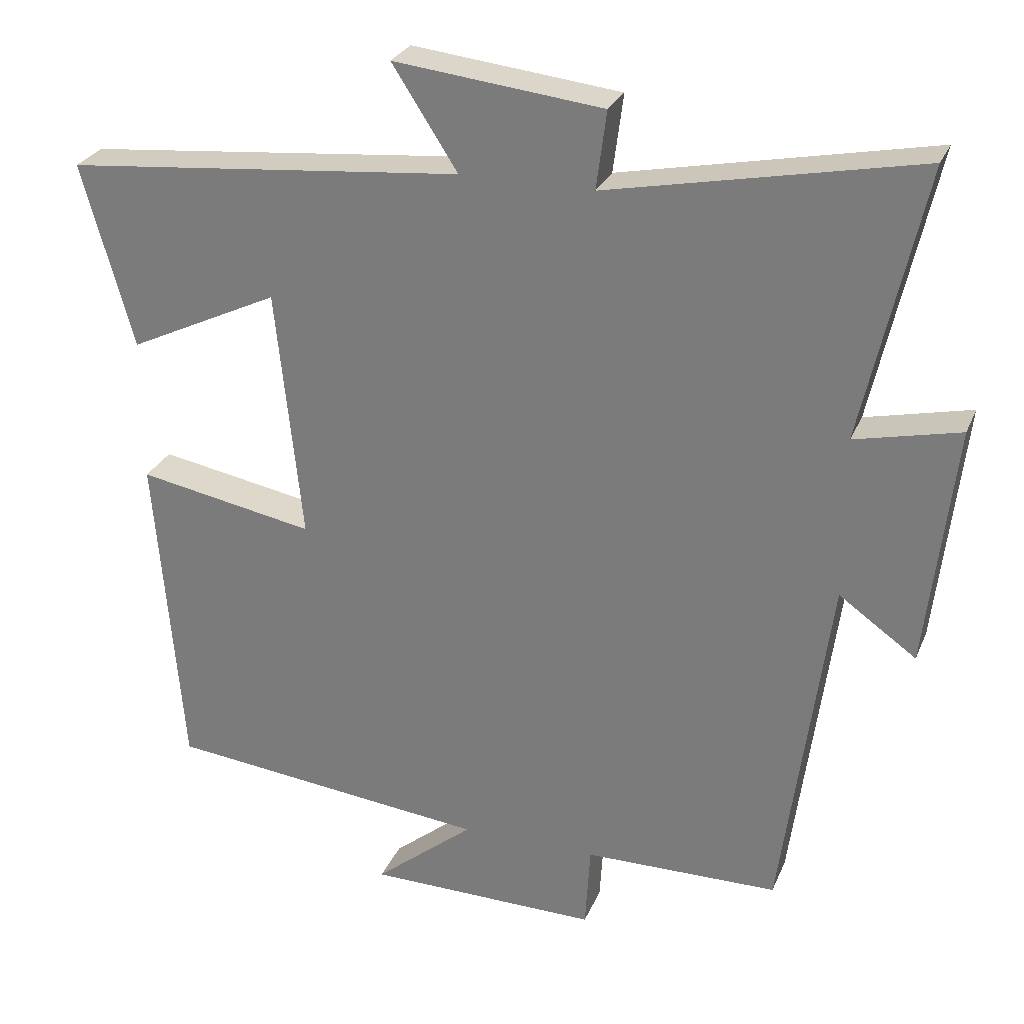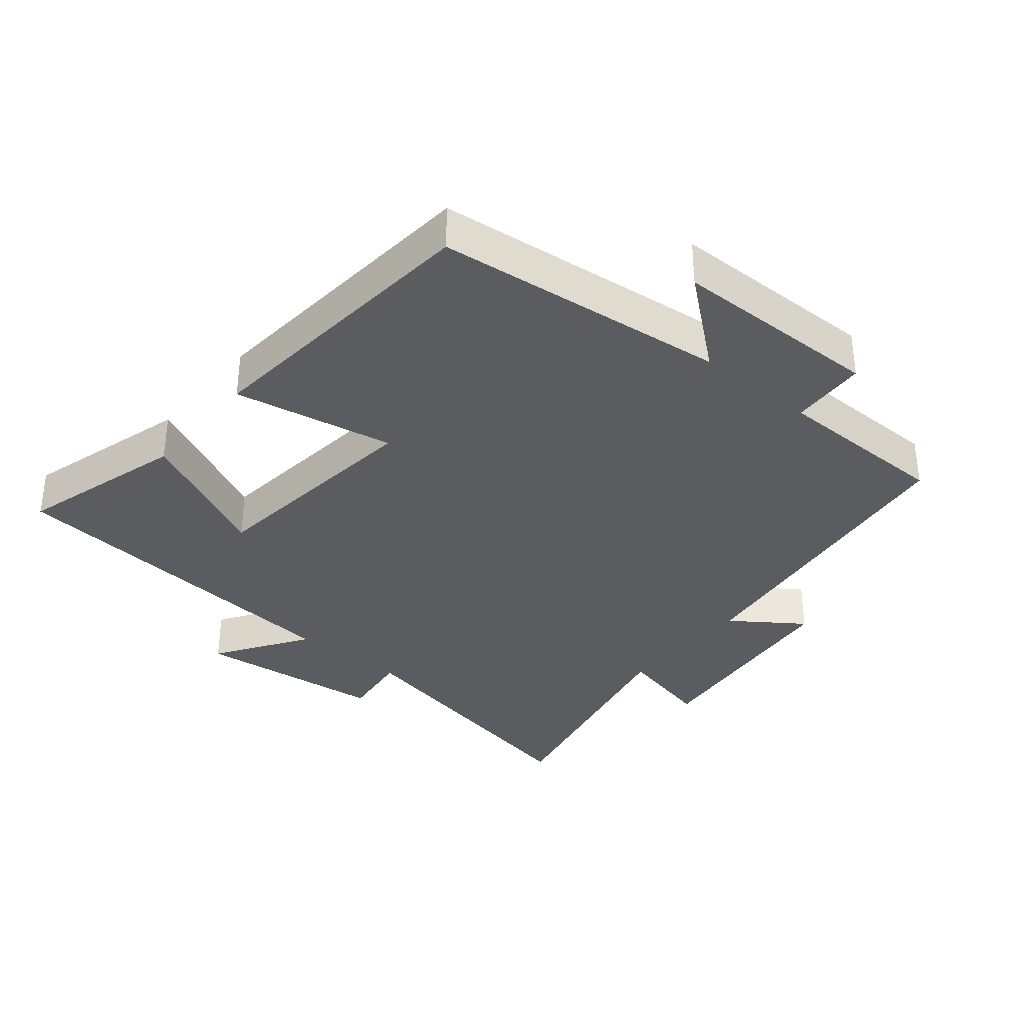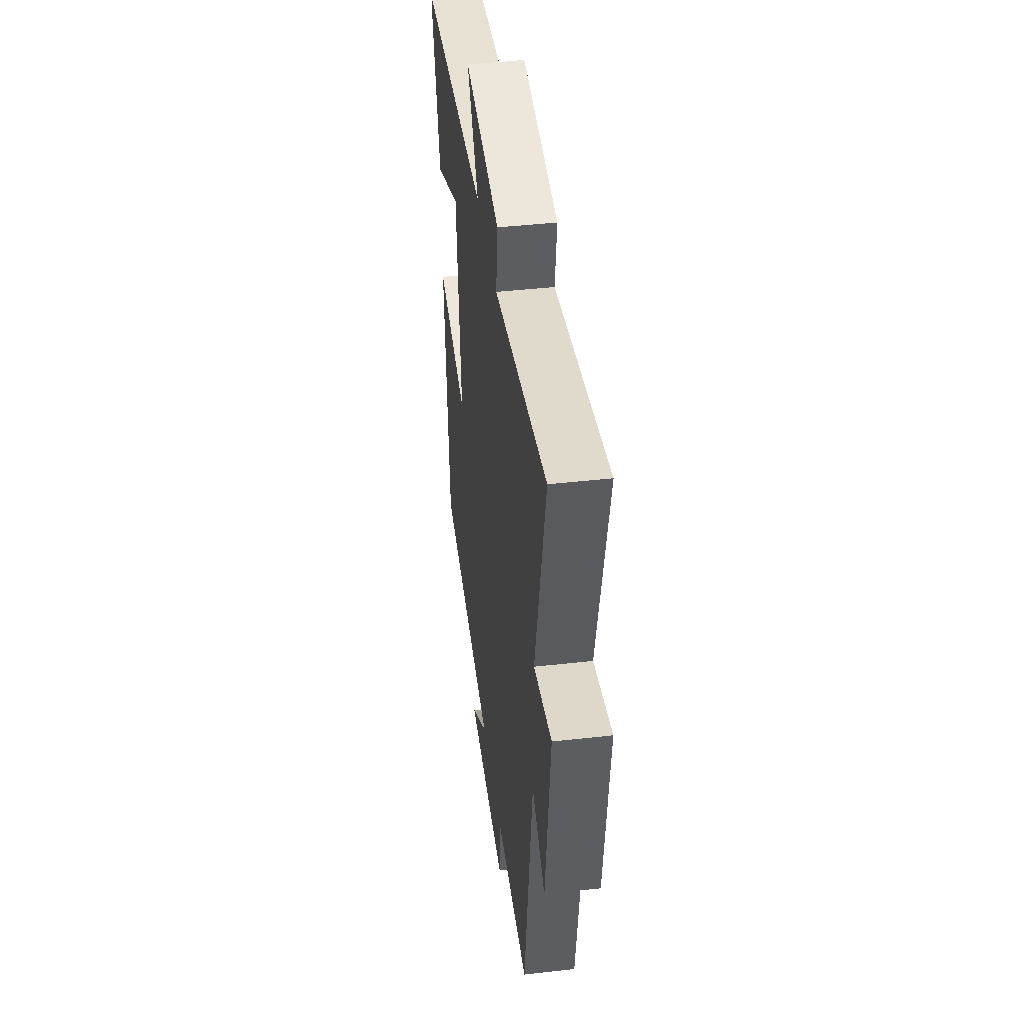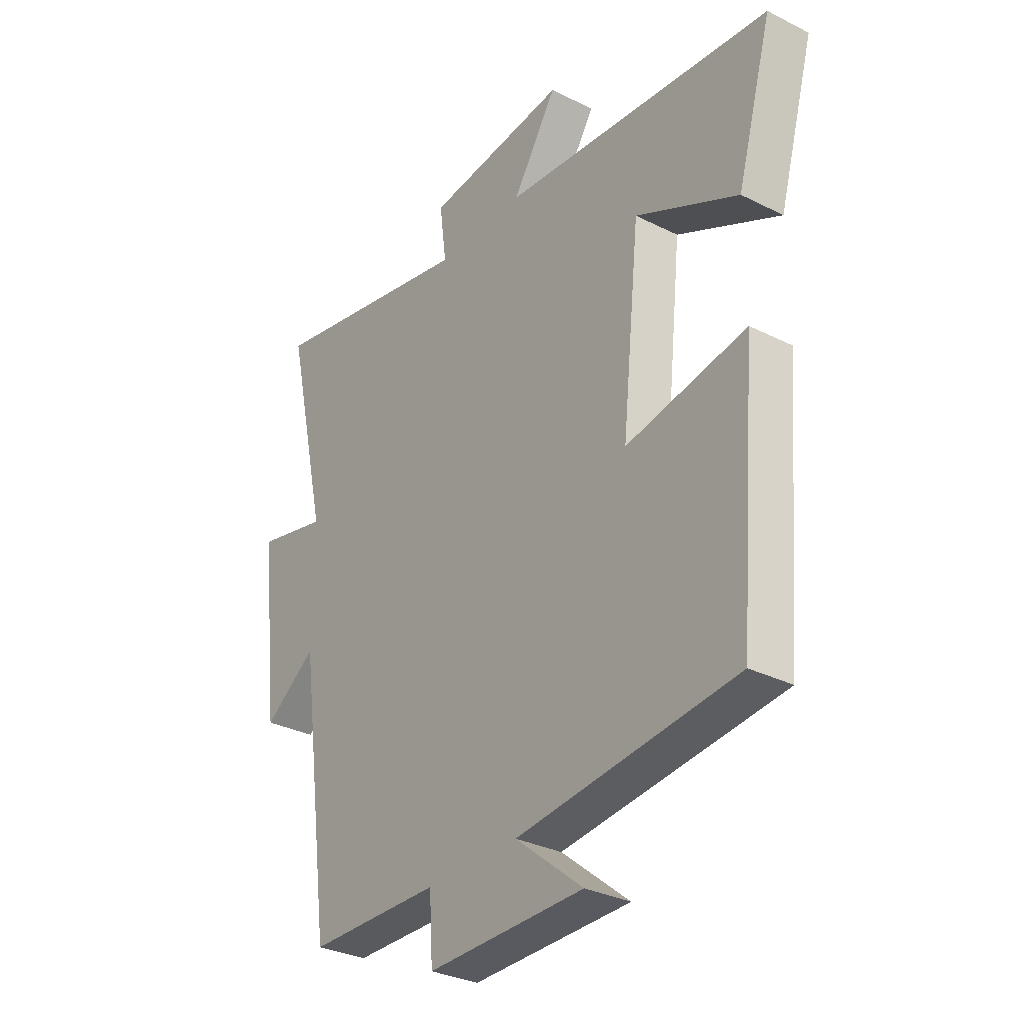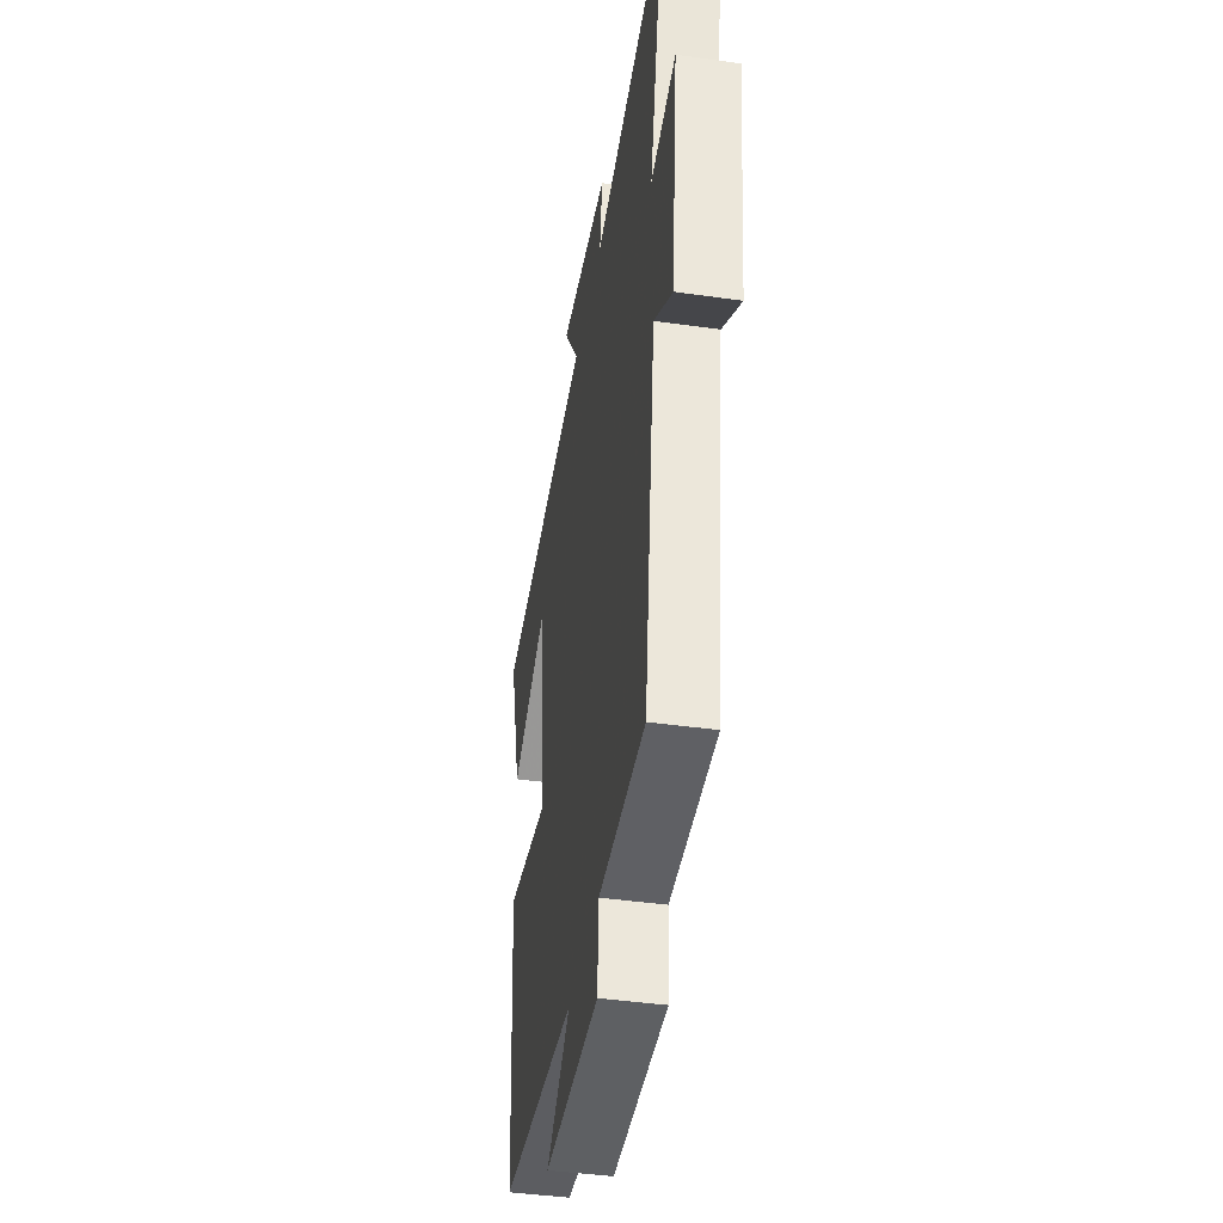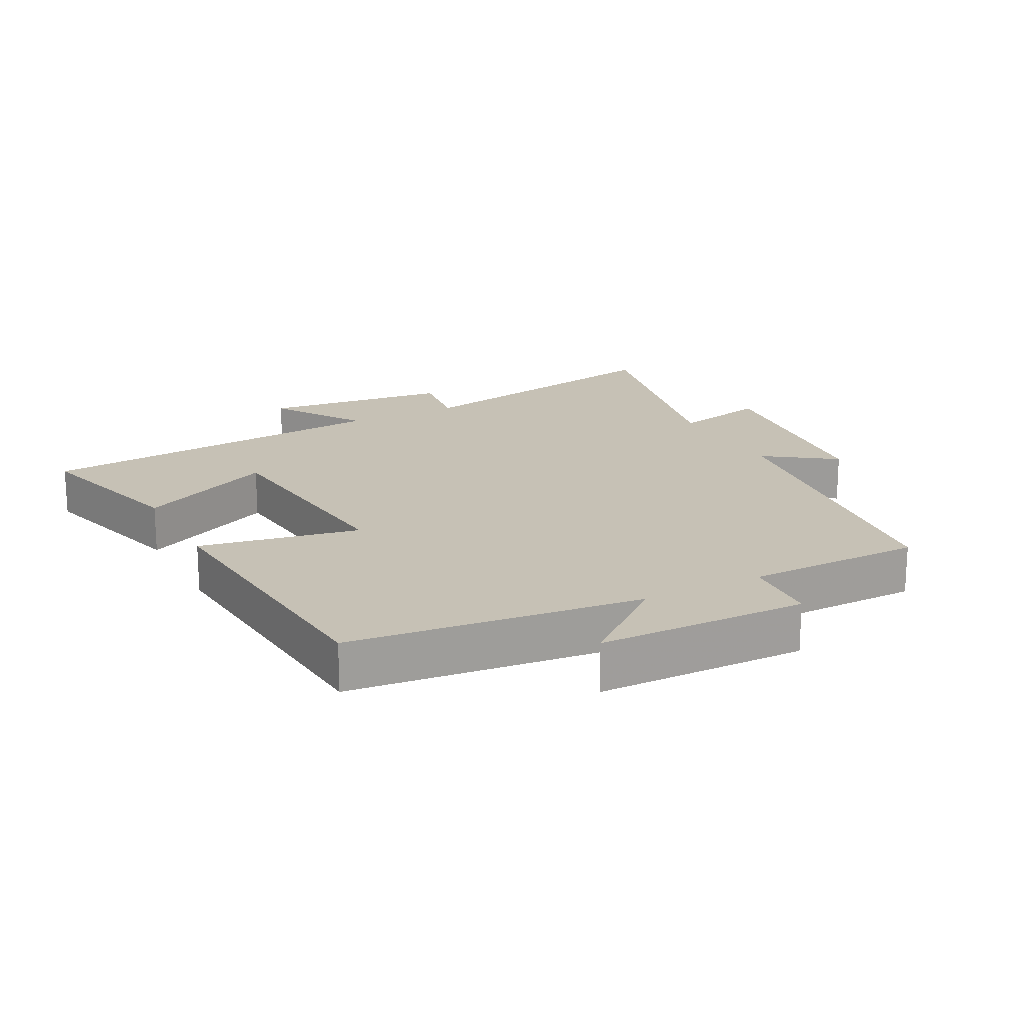
<metadata>
{"format":"obj","ext":"obj","renderer":"f3d","projection":"perspective","resolution":1024,"background":"white","views":[{"elev":27.3,"azim":-160.5,"up":"+Z"},{"elev":-34.6,"azim":140.3,"up":"+Y"},{"elev":44.3,"azim":-97.5,"up":"+Z"},{"elev":-31.3,"azim":54.3,"up":"+Z"},{"elev":-42.8,"azim":-99.6,"up":"+Z"},{"elev":18.7,"azim":152.5,"up":"+Y"}]}
</metadata>
<code>
v 0.463 0.07 -0.452
v 0.02 0.07 -0.5
v 0.157 0.07 -0.612
v -0.161 0.07 -0.616
v -0.168 0.07 -0.5
v -0.435 0.07 -0.497
v -0.5 0.07 -0.013
v -0.606 0.07 -0.088
v -0.644 0.07 0.244
v -0.5 0.07 0.211
v -0.584 0.07 0.586
v -0.159 0.07 0.5
v -0.173 0.07 0.607
v 0.113 0.07 0.639
v 0.023 0.07 0.5
v 0.571 0.07 0.448
v 0.5 0.07 0.196
v 0.293 0.07 0.295
v 0.257 0.07 -0.049
v 0.5 0.07 -0.004
v 0.463 0 -0.452
v 0.02 0 -0.5
v 0.157 0 -0.612
v -0.161 0 -0.616
v -0.168 0 -0.5
v -0.435 0 -0.497
v -0.5 0 -0.013
v -0.606 0 -0.088
v -0.644 0 0.244
v -0.5 0 0.211
v -0.584 0 0.586
v -0.159 0 0.5
v -0.173 0 0.607
v 0.113 0 0.639
v 0.023 0 0.5
v 0.571 0 0.448
v 0.5 0 0.196
v 0.293 0 0.295
v 0.257 0 -0.049
v 0.5 0 -0.004
f 19 20 1 2
f 18 19 2
f 15 16 17 18
f 15 18 2
f 12 13 14 15
f 12 15 2
f 10 11 12 2
f 7 8 9 10
f 5 6 7 10
f 5 10 2
f 2 3 4 5
f 22 21 40 39
f 22 39 38
f 38 37 36 35
f 22 38 35
f 35 34 33 32
f 22 35 32
f 22 32 31 30
f 30 29 28 27
f 30 27 26 25
f 22 30 25
f 25 24 23 22
f 1 21 22 2
f 2 22 23 3
f 3 23 24 4
f 4 24 25 5
f 5 25 26 6
f 6 26 27 7
f 7 27 28 8
f 8 28 29 9
f 9 29 30 10
f 10 30 31 11
f 11 31 32 12
f 12 32 33 13
f 13 33 34 14
f 14 34 35 15
f 15 35 36 16
f 16 36 37 17
f 17 37 38 18
f 18 38 39 19
f 19 39 40 20
f 20 40 21 1

</code>
